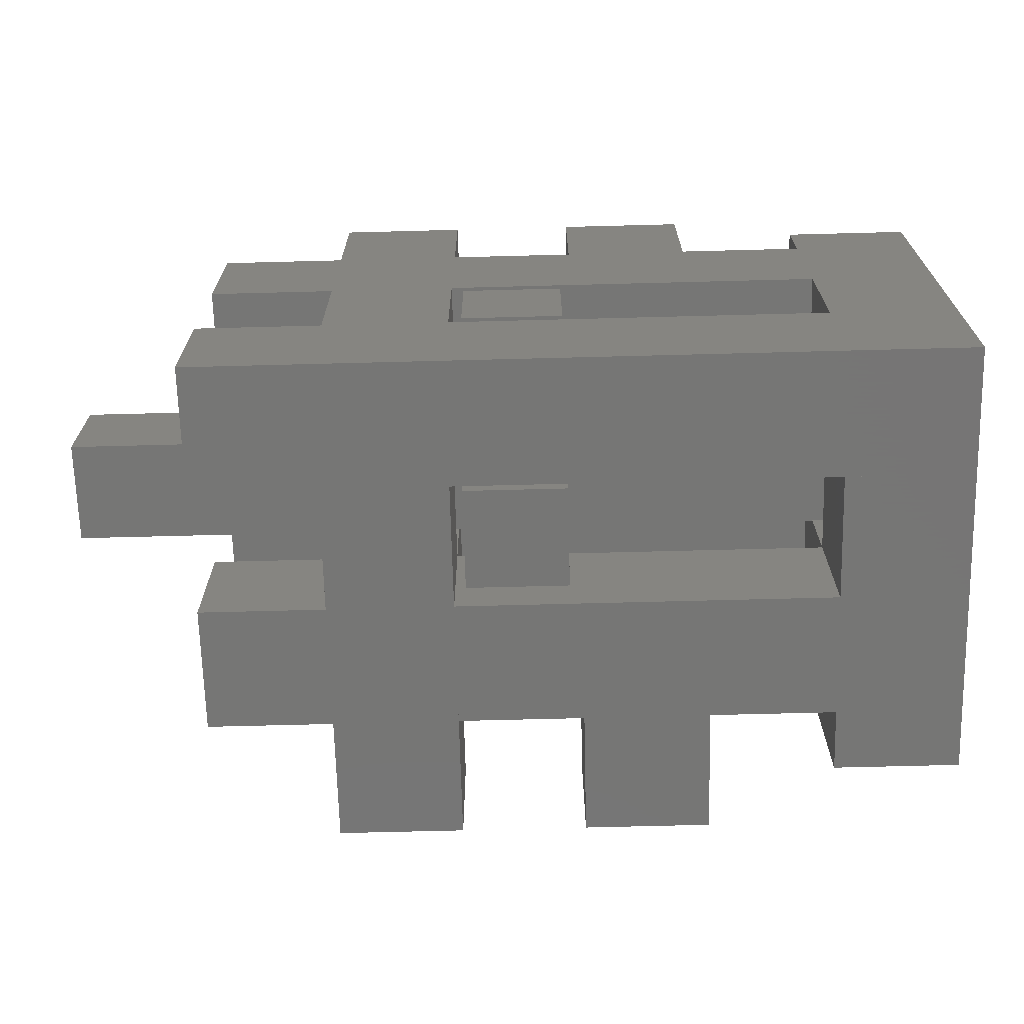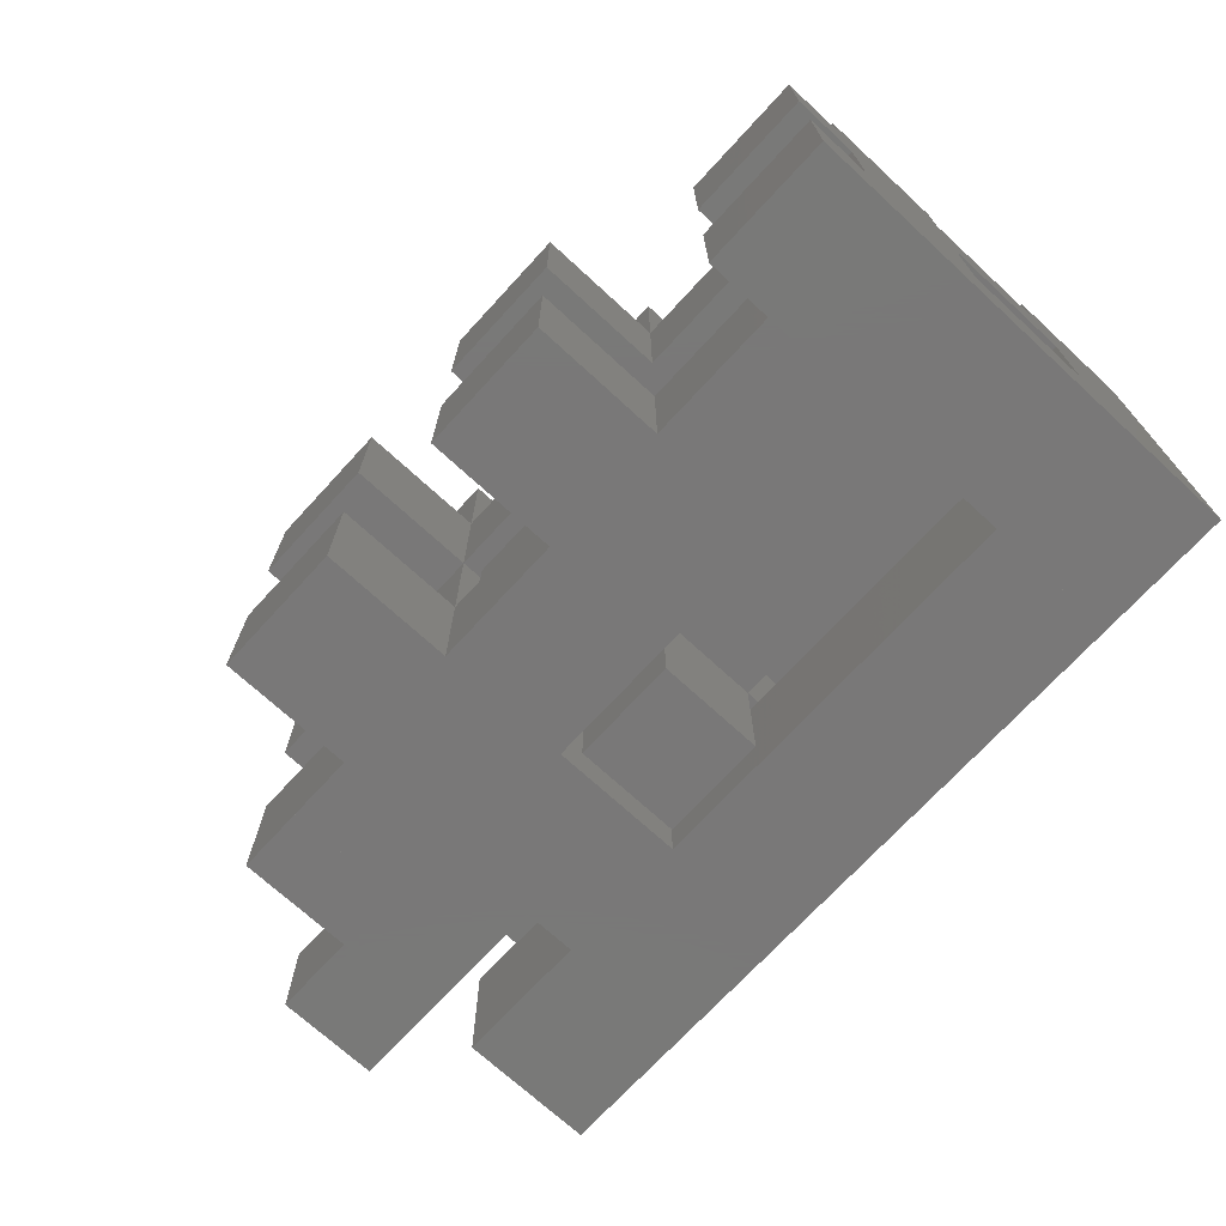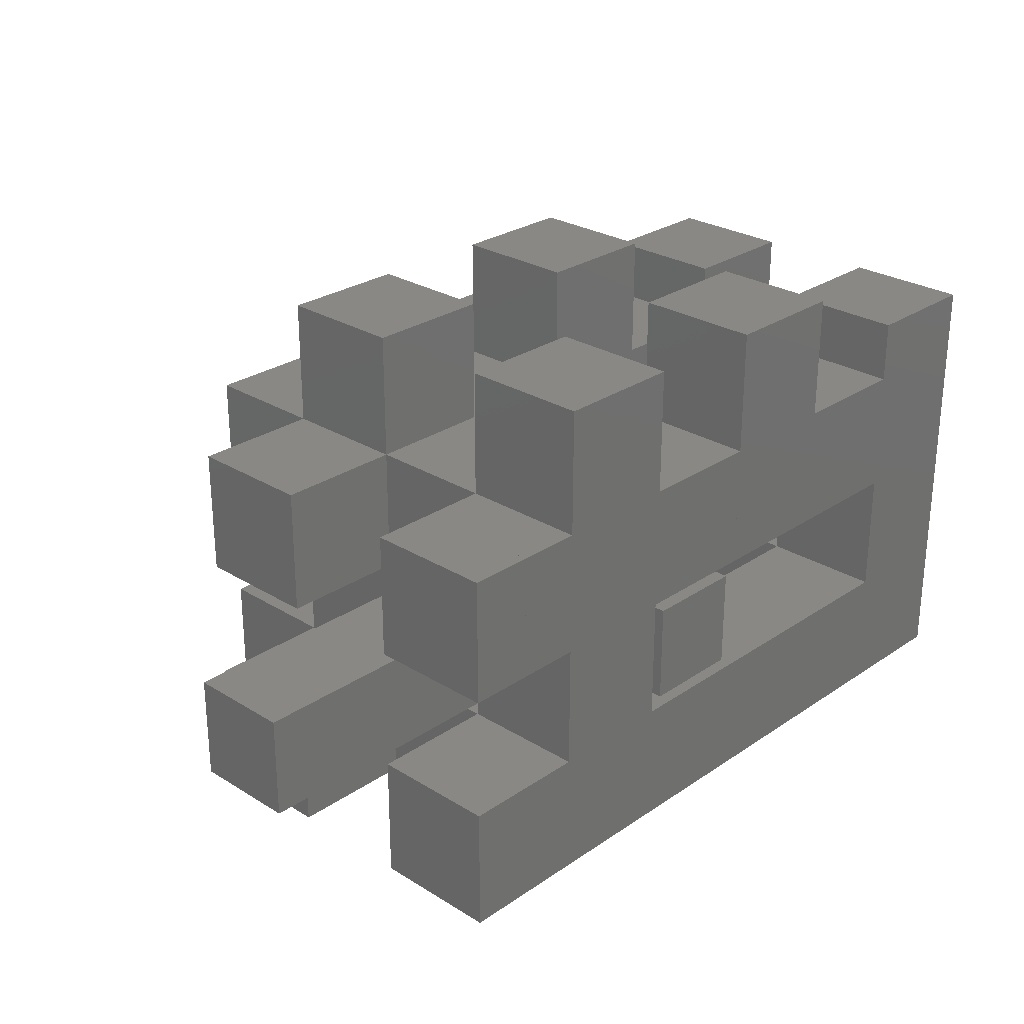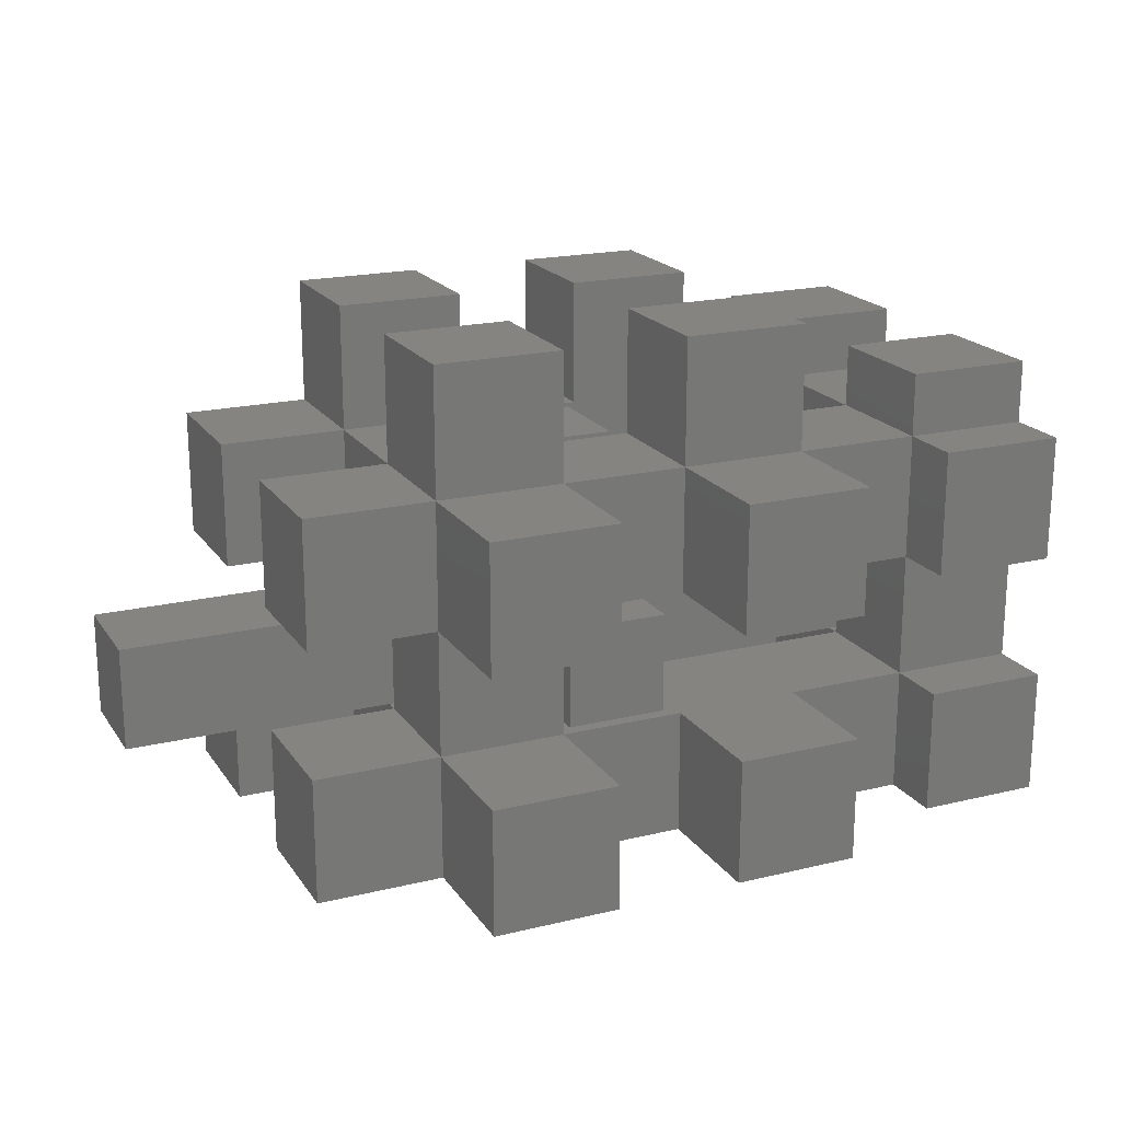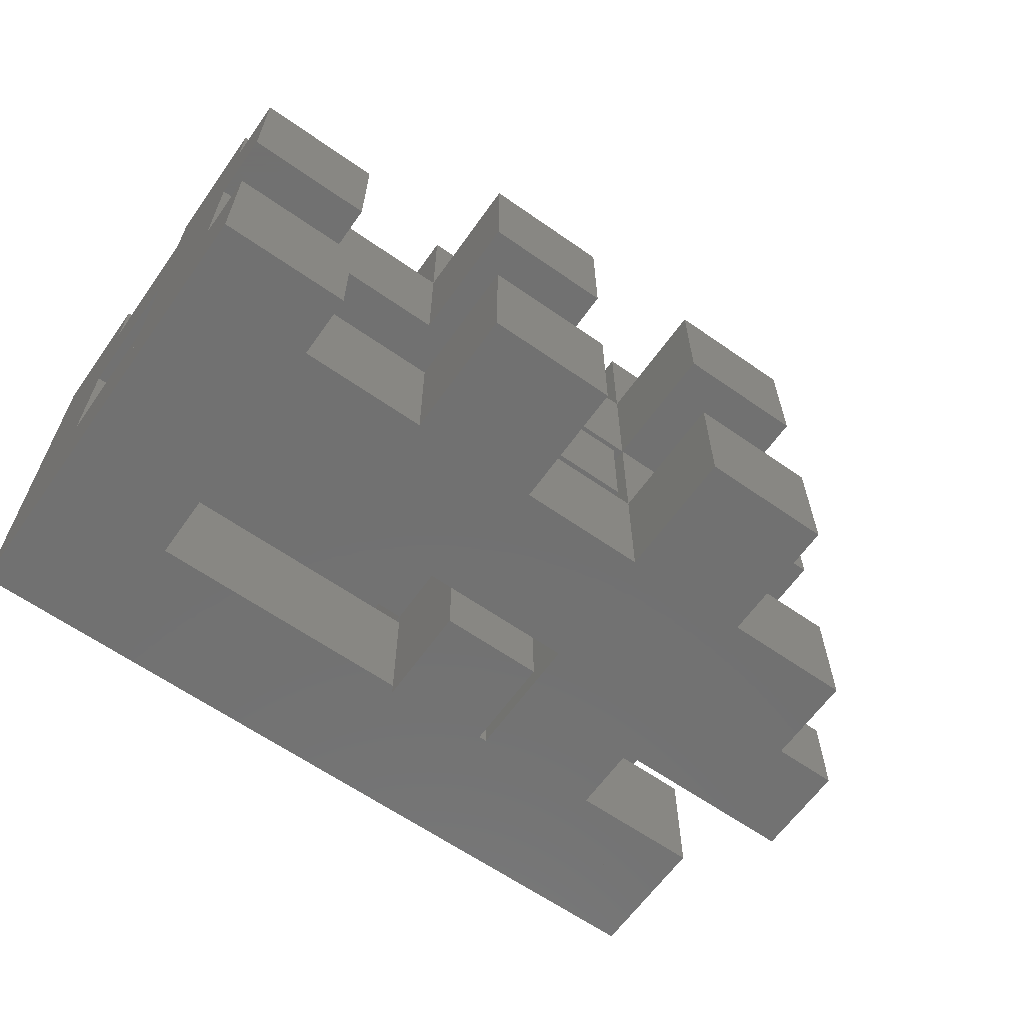
<metadata>
{"format":"stl","ext":"stl","renderer":"f3d","projection":"perspective","resolution":1024,"background":"white","views":[{"elev":-68.2,"azim":-178.5,"up":"+Y"},{"elev":-71.4,"azim":-132.6,"up":"+Z"},{"elev":27.1,"azim":133.7,"up":"+Y"},{"elev":19.5,"azim":155.7,"up":"+Z"},{"elev":-63.1,"azim":-35.3,"up":"+Y"}]}
</metadata>
<code>
# stl→obj: 216 verts, 660 faces
v 5 2 3
v 4 1 3
v 4 2 3
v 5 1 3
v 5 1 4
v 4 1 4
v 5 2 4
v 4 2 4
v 5 0 3
v 4 -1 3
v 4 0 3
v 5 -1 3
v 5 -1 4
v 4 -1 4
v 5 0 4
v 4 0 4
v 3 2 3
v 2 1 3
v 2 2 3
v 3 1 3
v 3 1 4
v 2 1 4
v 3 2 4
v 2 2 4
v 3 0 3
v 2 -1 3
v 2 0 3
v 3 -1 3
v 3 -1 4
v 2 -1 4
v 3 0 4
v 2 0 4
v 5 3 2
v 4 2 2
v 4 3 2
v 5 2 2
v 5 3 3
v 4 3 3
v 5 3 0
v 4 2 0
v 4 3 0
v 5 2 0
v 5 2 1
v 4 2 1
v 5 3 1
v 4 3 1
v 3 3 2
v 2 2 2
v 2 3 2
v 3 2 2
v 3 3 3
v 2 3 3
v 3 3 0
v 2 2 0
v 2 3 0
v 3 2 0
v 3 2 1
v 2 2 1
v 3 3 1
v 2 3 1
v 6 2 2
v 5 1 2
v 6 1 2
v 6 1 3
v 6 2 3
v 6 2 0
v 5 1 0
v 6 1 0
v 6 1 1
v 5 1 1
v 6 2 1
v 6 0 2
v 5 -1 2
v 5 0 2
v 6 -1 2
v 6 -1 3
v 6 0 3
v 6 0 0
v 5 -1 0
v 5 0 0
v 6 -1 0
v 6 -1 1
v 5 -1 1
v 6 0 1
v 5 0 1
v 3 1 3.5
v 2 1 3.5
v 3 2 3.5
v 2 2 3.5
v 3 -1 3.5
v 2 -1 3.5
v 3 0 3.5
v 2 0 3.5
v 1 2 3
v 0 1 3
v 0 2 3
v 1 1 3
v 1 1 3.5
v 0 1 3.5
v 1 2 3.5
v 0 2 3.5
v 1 0 3
v 0 -1 3
v 0 0 3
v 1 -1 3
v 1 -1 3.5
v 0 -1 3.5
v 1 0 3.5
v 0 0 3.5
v 3 2.5 2
v 2 2.5 2
v 3 2.5 3
v 2 2.5 3
v 3 2.5 0
v 2 2.5 0
v 3 2.5 1
v 2 2.5 1
v 1 2.5 2
v 0 2 2
v 0 2.5 2
v 1 2 2
v 1 2.5 3
v 0 2.5 3
v 1 2.5 0
v 0 2 0
v 0 2.5 0
v 1 2 0
v 1 2 1
v 0 2 1
v 1 2.5 1
v 0 2.5 1
v 5.5 2 2
v 5.5 1 2
v 5.5 1 3
v 5.5 2 3
v 5.5 2 0
v 5.5 1 0
v 5.5 1 1
v 5.5 2 1
v 5.5 0 2
v 5.5 -1 2
v 5.5 -1 3
v 5.5 0 3
v 5.5 0 0
v 5.5 -1 0
v 5.5 -1 1
v 5.5 0 1
v 7.1 0.9 1
v 0.1 0.1 1
v 0.1 0.9 1
v 7.1 0.1 1
v 7.1 0.1 1.8
v 0.1 0.1 1.8
v 7.1 0.9 1.8
v 0.1 0.9 1.8
v 3.9 1.9 1
v 3.1 -1.1 1
v 3.1 1.9 1
v 3.9 -1.1 1
v 3.9 -1.1 1.8
v 3.1 -1.1 1.8
v 3.9 1.9 1.8
v 3.1 1.9 1.8
v 3.9 0.9 0
v 3.1 0.1 0
v 3.1 0.9 0
v 3.9 0.1 0
v 3.9 0.1 3
v 3.1 0.1 3
v 3.9 0.9 3
v 3.1 0.9 3
v 4 0 2
v 3 -1 2
v 3 0 2
v 4 -1 2
v 4 1 2
v 2 0 0
v 1 -1 0
v 1 0 0
v 2 -1 0
v 2 -1 1
v 1 -1 1
v 2 0 1
v 1 0 1
v 0 1 1
v 1 1 1
v 1 1 2
v 0 1 2
v 4 -1 1
v 4 0 1
v 0 1 0
v 1 1 0
v 4 -1 0
v 4 0 0
v 0 0 2
v 1 0 2
v 3 1 2
v 2 1 0
v 2 1 1
v 3 0 0
v 3 -1 0
v 3 -1 1
v 3 0 1
v 3 1 0
v 4 1 0
v 4 1 1
v 3 1 1
v 0 -1 2
v 1 -1 2
v 2 1 2
v 2 -1 2
v 2 0 2
v 0 -1 1
v 0 0 1
v 0 -1 0
v 0 0 0
f 1 2 3
f 2 1 4
f 5 2 4
f 2 5 6
f 1 5 4
f 5 1 7
f 5 8 6
f 8 5 7
f 8 2 6
f 2 8 3
f 8 1 3
f 1 8 7
f 9 10 11
f 10 9 12
f 13 10 12
f 10 13 14
f 9 13 12
f 13 9 15
f 13 16 14
f 16 13 15
f 16 10 14
f 10 16 11
f 16 9 11
f 9 16 15
f 17 18 19
f 18 17 20
f 21 18 20
f 18 21 22
f 17 21 20
f 21 17 23
f 21 24 22
f 24 21 23
f 24 18 22
f 18 24 19
f 24 17 19
f 17 24 23
f 25 26 27
f 26 25 28
f 29 26 28
f 26 29 30
f 25 29 28
f 29 25 31
f 29 32 30
f 32 29 31
f 32 26 30
f 26 32 27
f 32 25 27
f 25 32 31
f 33 34 35
f 34 33 36
f 1 34 36
f 34 1 3
f 33 1 36
f 1 33 37
f 1 38 3
f 38 1 37
f 38 34 3
f 34 38 35
f 38 33 35
f 33 38 37
f 39 40 41
f 40 39 42
f 43 40 42
f 40 43 44
f 39 43 42
f 43 39 45
f 43 46 44
f 46 43 45
f 46 40 44
f 40 46 41
f 46 39 41
f 39 46 45
f 47 48 49
f 48 47 50
f 17 48 50
f 48 17 19
f 47 17 50
f 17 47 51
f 17 52 19
f 52 17 51
f 52 48 19
f 48 52 49
f 52 47 49
f 47 52 51
f 53 54 55
f 54 53 56
f 57 54 56
f 54 57 58
f 53 57 56
f 57 53 59
f 57 60 58
f 60 57 59
f 60 54 58
f 54 60 55
f 60 53 55
f 53 60 59
f 61 62 36
f 62 61 63
f 64 62 63
f 62 64 4
f 61 64 63
f 64 61 65
f 64 1 4
f 1 64 65
f 1 62 4
f 62 1 36
f 1 61 36
f 61 1 65
f 66 67 42
f 67 66 68
f 69 67 68
f 67 69 70
f 66 69 68
f 69 66 71
f 69 43 70
f 43 69 71
f 43 67 70
f 67 43 42
f 43 66 42
f 66 43 71
f 72 73 74
f 73 72 75
f 76 73 75
f 73 76 12
f 72 76 75
f 76 72 77
f 76 9 12
f 9 76 77
f 9 73 12
f 73 9 74
f 9 72 74
f 72 9 77
f 78 79 80
f 79 78 81
f 82 79 81
f 79 82 83
f 78 82 81
f 82 78 84
f 82 85 83
f 85 82 84
f 85 79 83
f 79 85 80
f 85 78 80
f 78 85 84
f 17 18 19
f 18 17 20
f 86 18 20
f 18 86 87
f 17 86 20
f 86 17 88
f 86 89 87
f 89 86 88
f 89 18 87
f 18 89 19
f 89 17 19
f 17 89 88
f 25 26 27
f 26 25 28
f 90 26 28
f 26 90 91
f 25 90 28
f 90 25 92
f 90 93 91
f 93 90 92
f 93 26 91
f 26 93 27
f 93 25 27
f 25 93 92
f 94 95 96
f 95 94 97
f 98 95 97
f 95 98 99
f 94 98 97
f 98 94 100
f 98 101 99
f 101 98 100
f 101 95 99
f 95 101 96
f 101 94 96
f 94 101 100
f 102 103 104
f 103 102 105
f 106 103 105
f 103 106 107
f 102 106 105
f 106 102 108
f 106 109 107
f 109 106 108
f 109 103 107
f 103 109 104
f 109 102 104
f 102 109 108
f 110 48 111
f 48 110 50
f 17 48 50
f 48 17 19
f 110 17 50
f 17 110 112
f 17 113 19
f 113 17 112
f 113 48 19
f 48 113 111
f 113 110 111
f 110 113 112
f 114 54 115
f 54 114 56
f 57 54 56
f 54 57 58
f 114 57 56
f 57 114 116
f 57 117 58
f 117 57 116
f 117 54 58
f 54 117 115
f 117 114 115
f 114 117 116
f 118 119 120
f 119 118 121
f 94 119 121
f 119 94 96
f 118 94 121
f 94 118 122
f 94 123 96
f 123 94 122
f 123 119 96
f 119 123 120
f 123 118 120
f 118 123 122
f 124 125 126
f 125 124 127
f 128 125 127
f 125 128 129
f 124 128 127
f 128 124 130
f 128 131 129
f 131 128 130
f 131 125 129
f 125 131 126
f 131 124 126
f 124 131 130
f 132 62 36
f 62 132 133
f 134 62 133
f 62 134 4
f 132 134 133
f 134 132 135
f 134 1 4
f 1 134 135
f 1 62 4
f 62 1 36
f 1 132 36
f 132 1 135
f 136 67 42
f 67 136 137
f 138 67 137
f 67 138 70
f 136 138 137
f 138 136 139
f 138 43 70
f 43 138 139
f 43 67 70
f 67 43 42
f 43 136 42
f 136 43 139
f 140 73 74
f 73 140 141
f 142 73 141
f 73 142 12
f 140 142 141
f 142 140 143
f 142 9 12
f 9 142 143
f 9 73 12
f 73 9 74
f 9 140 74
f 140 9 143
f 144 79 80
f 79 144 145
f 146 79 145
f 79 146 83
f 144 146 145
f 146 144 147
f 146 85 83
f 85 146 147
f 85 79 83
f 79 85 80
f 85 144 80
f 144 85 147
f 148 149 150
f 149 148 151
f 152 149 151
f 149 152 153
f 148 152 151
f 152 148 154
f 152 155 153
f 155 152 154
f 155 149 153
f 149 155 150
f 155 148 150
f 148 155 154
f 156 157 158
f 157 156 159
f 160 157 159
f 157 160 161
f 156 160 159
f 160 156 162
f 160 163 161
f 163 160 162
f 163 157 161
f 157 163 158
f 163 156 158
f 156 163 162
f 164 165 166
f 165 164 167
f 168 165 167
f 165 168 169
f 164 168 167
f 168 164 170
f 168 171 169
f 171 168 170
f 171 165 169
f 165 171 166
f 171 164 166
f 164 171 170
f 172 173 174
f 173 172 175
f 10 173 175
f 173 10 28
f 172 10 175
f 10 172 11
f 10 25 28
f 25 10 11
f 25 173 28
f 173 25 174
f 25 172 174
f 172 25 11
f 36 176 34
f 176 36 62
f 4 176 62
f 176 4 2
f 36 4 62
f 4 36 1
f 4 3 2
f 3 4 1
f 3 176 2
f 176 3 34
f 3 36 34
f 36 3 1
f 177 178 179
f 178 177 180
f 181 178 180
f 178 181 182
f 177 181 180
f 181 177 183
f 181 184 182
f 184 181 183
f 184 178 182
f 178 184 179
f 184 177 179
f 177 184 183
f 74 175 172
f 175 74 73
f 12 175 73
f 175 12 10
f 74 12 73
f 12 74 9
f 12 11 10
f 11 12 9
f 11 175 10
f 175 11 172
f 11 74 172
f 74 11 9
f 128 185 129
f 185 128 186
f 187 185 186
f 185 187 188
f 128 187 186
f 187 128 121
f 187 119 188
f 119 187 121
f 119 185 188
f 185 119 129
f 119 128 129
f 128 119 121
f 85 189 190
f 189 85 83
f 73 189 83
f 189 73 175
f 85 73 83
f 73 85 74
f 73 172 175
f 172 73 74
f 172 189 175
f 189 172 190
f 172 85 190
f 85 172 74
f 127 191 125
f 191 127 192
f 186 191 192
f 191 186 185
f 127 186 192
f 186 127 128
f 186 129 185
f 129 186 128
f 129 191 185
f 191 129 125
f 129 127 125
f 127 129 128
f 80 193 194
f 193 80 79
f 83 193 79
f 193 83 189
f 80 83 79
f 83 80 85
f 83 190 189
f 190 83 85
f 190 193 189
f 193 190 194
f 190 80 194
f 80 190 85
f 121 188 119
f 188 121 187
f 97 188 187
f 188 97 95
f 121 97 187
f 97 121 94
f 97 96 95
f 96 97 94
f 96 188 95
f 188 96 119
f 96 121 119
f 121 96 94
f 187 195 188
f 195 187 196
f 102 195 196
f 195 102 104
f 187 102 196
f 102 187 97
f 102 95 104
f 95 102 97
f 95 195 104
f 195 95 188
f 95 187 188
f 187 95 97
f 34 197 50
f 197 34 176
f 2 197 176
f 197 2 20
f 34 2 176
f 2 34 3
f 2 17 20
f 17 2 3
f 17 197 20
f 197 17 50
f 17 34 50
f 34 17 3
f 54 192 127
f 192 54 198
f 199 192 198
f 192 199 186
f 54 199 198
f 199 54 58
f 199 128 186
f 128 199 58
f 128 192 186
f 192 128 127
f 128 54 127
f 54 128 58
f 200 180 177
f 180 200 201
f 202 180 201
f 180 202 181
f 200 202 201
f 202 200 203
f 202 183 181
f 183 202 203
f 183 180 181
f 180 183 177
f 183 200 177
f 200 183 203
f 40 204 56
f 204 40 205
f 206 204 205
f 204 206 207
f 40 206 205
f 206 40 44
f 206 57 207
f 57 206 44
f 57 204 207
f 204 57 56
f 57 40 56
f 40 57 44
f 196 208 195
f 208 196 209
f 105 208 209
f 208 105 103
f 196 105 209
f 105 196 102
f 105 104 103
f 104 105 102
f 104 208 103
f 208 104 195
f 104 196 195
f 196 104 102
f 48 187 121
f 187 48 210
f 18 187 210
f 187 18 97
f 48 18 210
f 18 48 19
f 18 94 97
f 94 18 19
f 94 187 97
f 187 94 121
f 94 48 121
f 48 94 19
f 174 211 212
f 211 174 173
f 28 211 173
f 211 28 26
f 174 28 173
f 28 174 25
f 28 27 26
f 27 28 25
f 27 211 26
f 211 27 212
f 27 174 212
f 174 27 25
f 184 213 214
f 213 184 182
f 209 213 182
f 213 209 208
f 184 209 182
f 209 184 196
f 209 195 208
f 195 209 196
f 195 213 208
f 213 195 214
f 195 184 214
f 184 195 196
f 67 194 205
f 194 67 80
f 85 194 80
f 194 85 190
f 67 85 80
f 85 67 70
f 85 206 190
f 206 85 70
f 206 194 190
f 194 206 205
f 206 67 205
f 67 206 70
f 179 215 216
f 215 179 178
f 182 215 178
f 215 182 213
f 179 182 178
f 182 179 184
f 182 214 213
f 214 182 184
f 214 215 213
f 215 214 216
f 214 179 216
f 179 214 184
f 62 172 176
f 172 62 74
f 9 172 74
f 172 9 11
f 62 9 74
f 9 62 4
f 9 2 11
f 2 9 4
f 2 172 11
f 172 2 176
f 2 62 176
f 62 2 4
f 212 209 196
f 209 212 211
f 26 209 211
f 209 26 105
f 212 26 211
f 26 212 27
f 26 102 105
f 102 26 27
f 102 209 105
f 209 102 196
f 102 212 196
f 212 102 27
f 50 210 48
f 210 50 197
f 20 210 197
f 210 20 18
f 50 20 197
f 20 50 17
f 20 19 18
f 19 20 17
f 19 210 18
f 210 19 48
f 19 50 48
f 50 19 17
f 43 206 44
f 206 43 70
f 62 206 70
f 206 62 176
f 43 62 70
f 62 43 36
f 62 34 176
f 34 62 36
f 34 206 176
f 206 34 44
f 34 43 44
f 43 34 36
f 56 198 54
f 198 56 204
f 207 198 204
f 198 207 199
f 56 207 204
f 207 56 57
f 207 58 199
f 58 207 57
f 58 198 199
f 198 58 54
f 58 56 54
f 56 58 57
f 194 201 200
f 201 194 193
f 189 201 193
f 201 189 202
f 194 189 193
f 189 194 190
f 189 203 202
f 203 189 190
f 203 201 202
f 201 203 200
f 203 194 200
f 194 203 190
f 42 205 40
f 205 42 67
f 70 205 67
f 205 70 206
f 42 70 67
f 70 42 43
f 70 44 206
f 44 70 43
f 44 205 206
f 205 44 40
f 44 42 40
f 42 44 43
f 192 216 191
f 216 192 179
f 184 216 179
f 216 184 214
f 192 184 179
f 184 192 186
f 184 185 214
f 185 184 186
f 185 216 214
f 216 185 191
f 185 192 191
f 192 185 186

</code>
